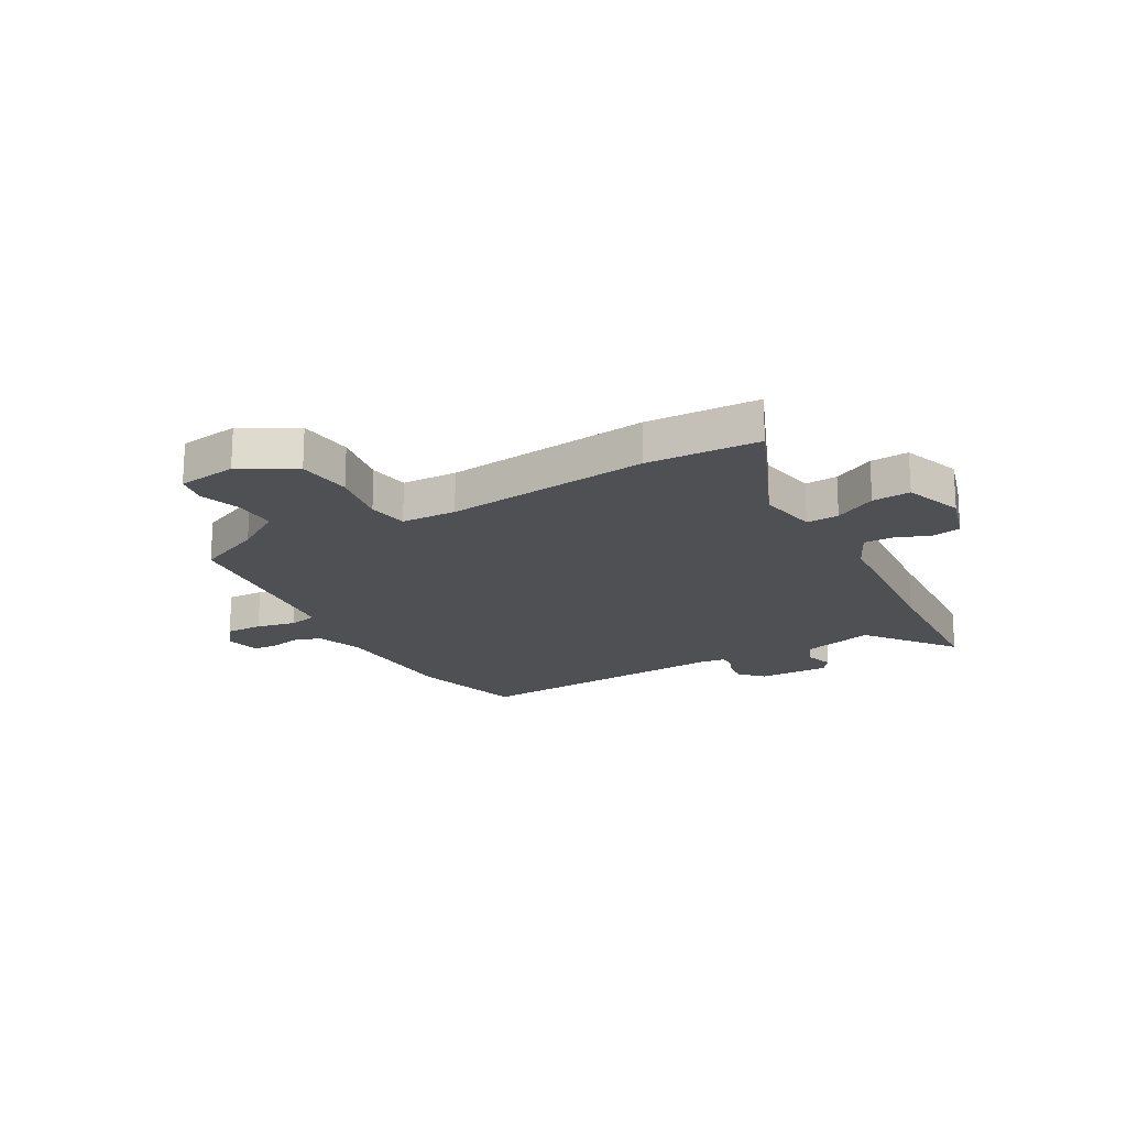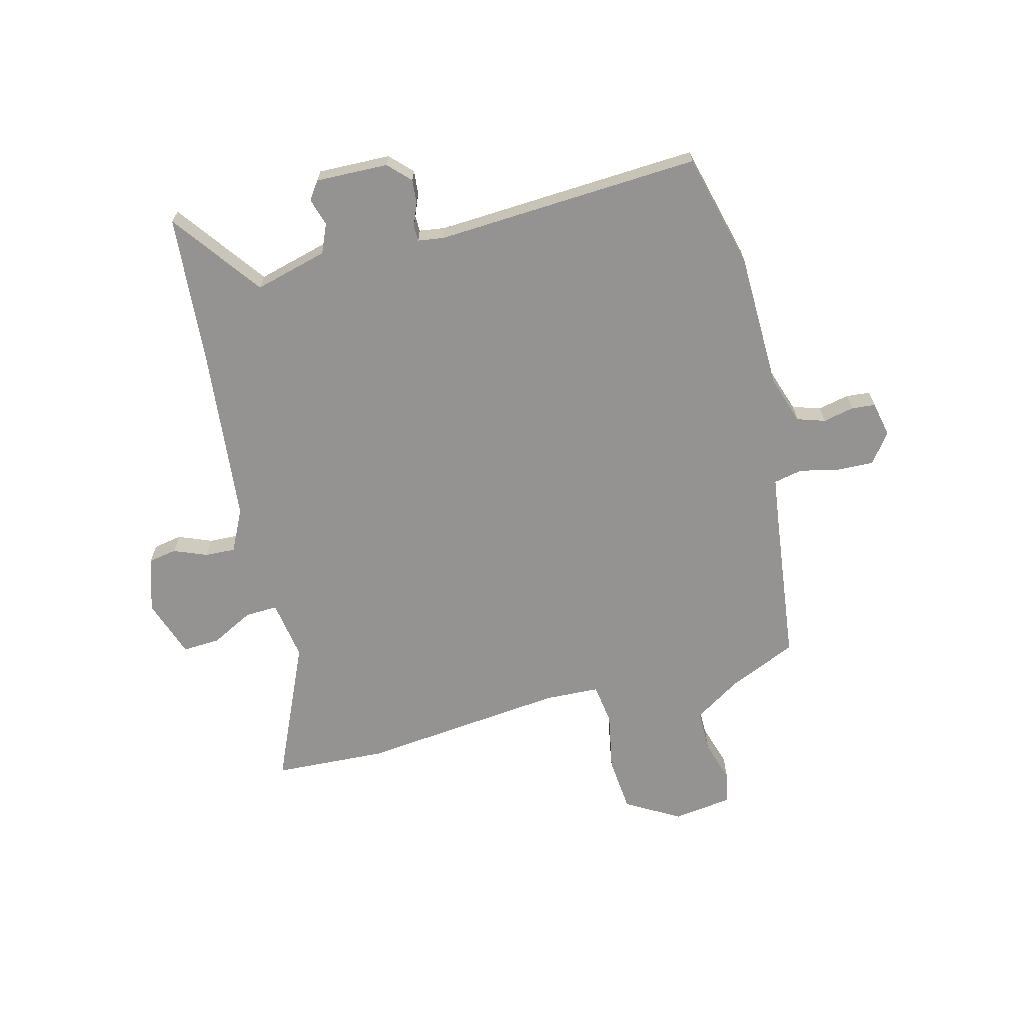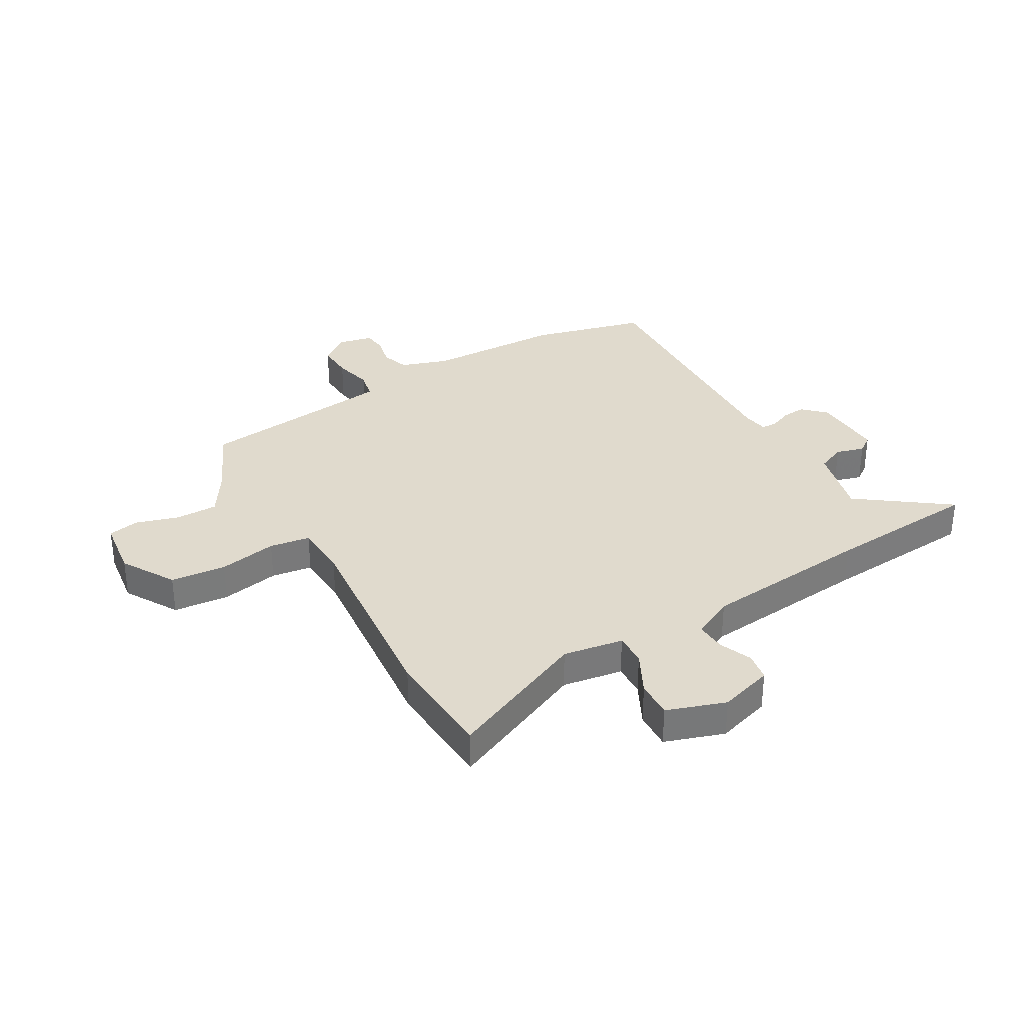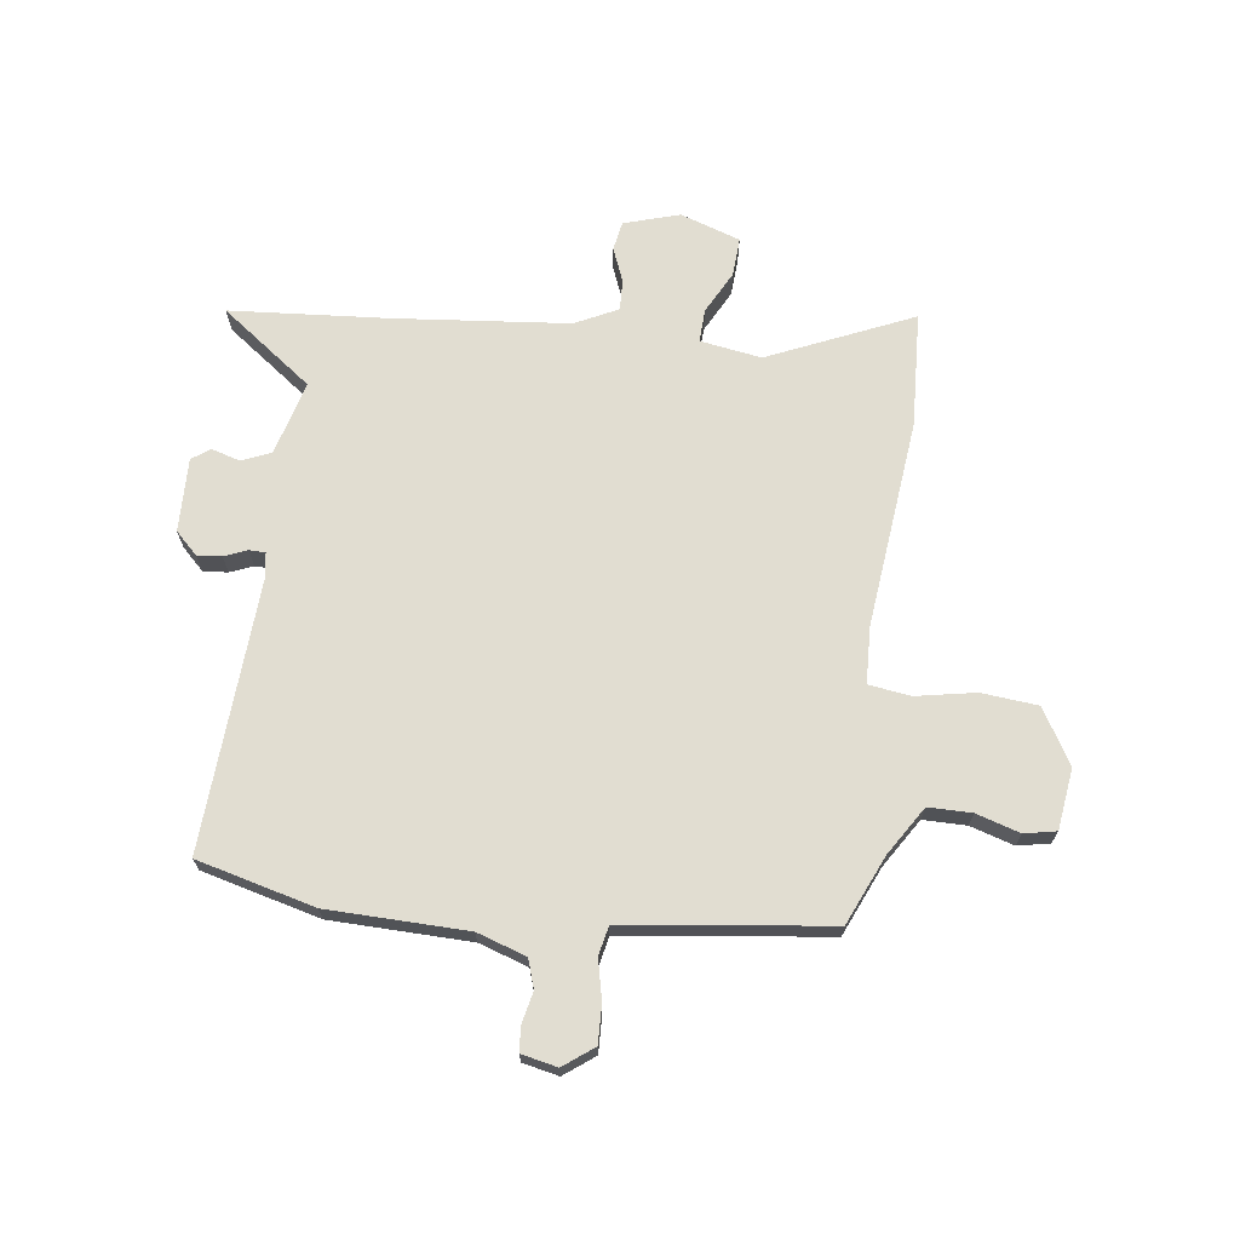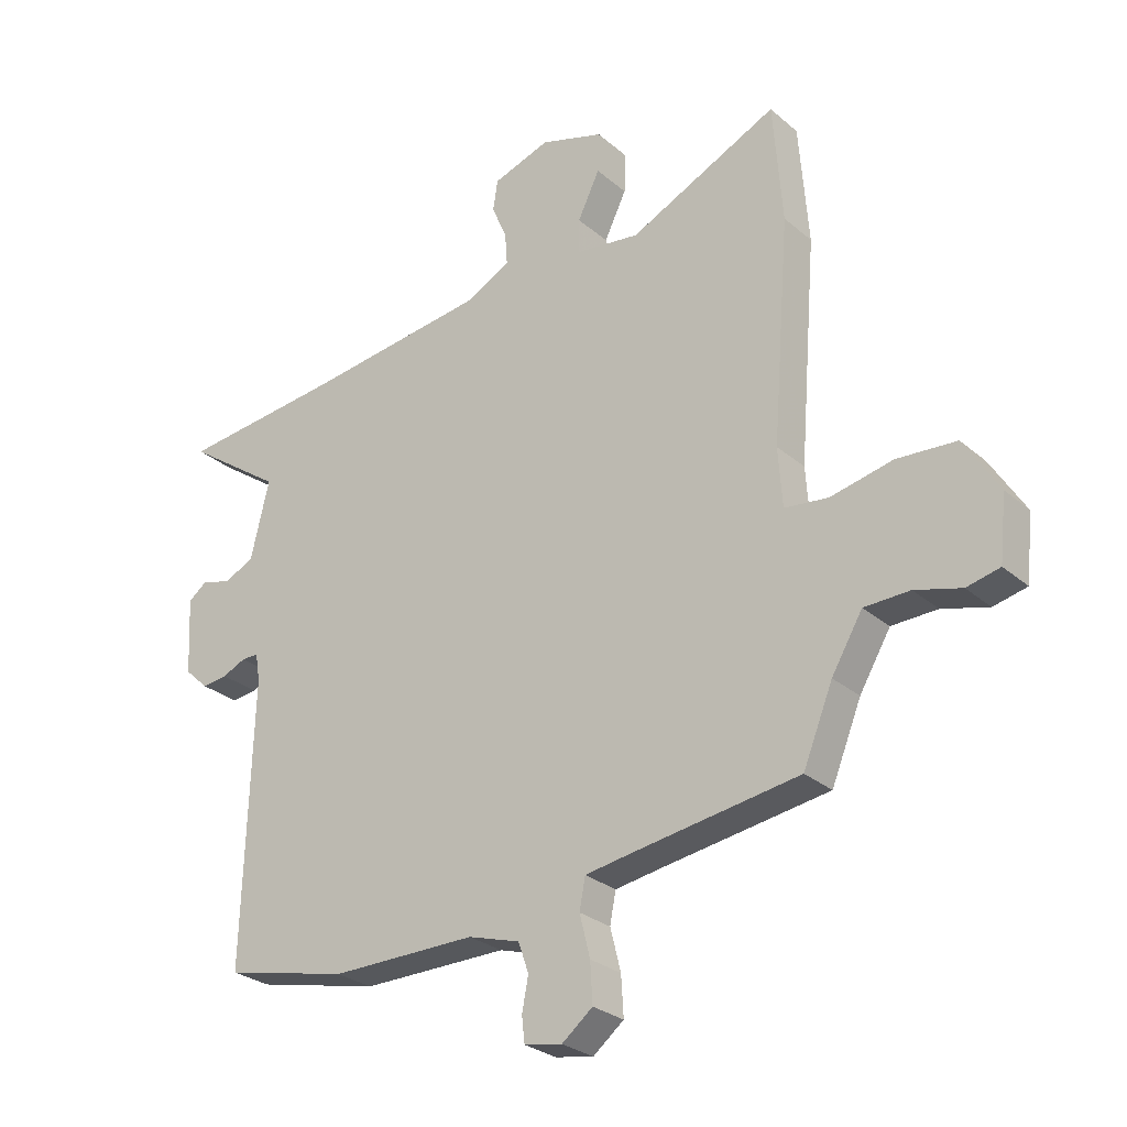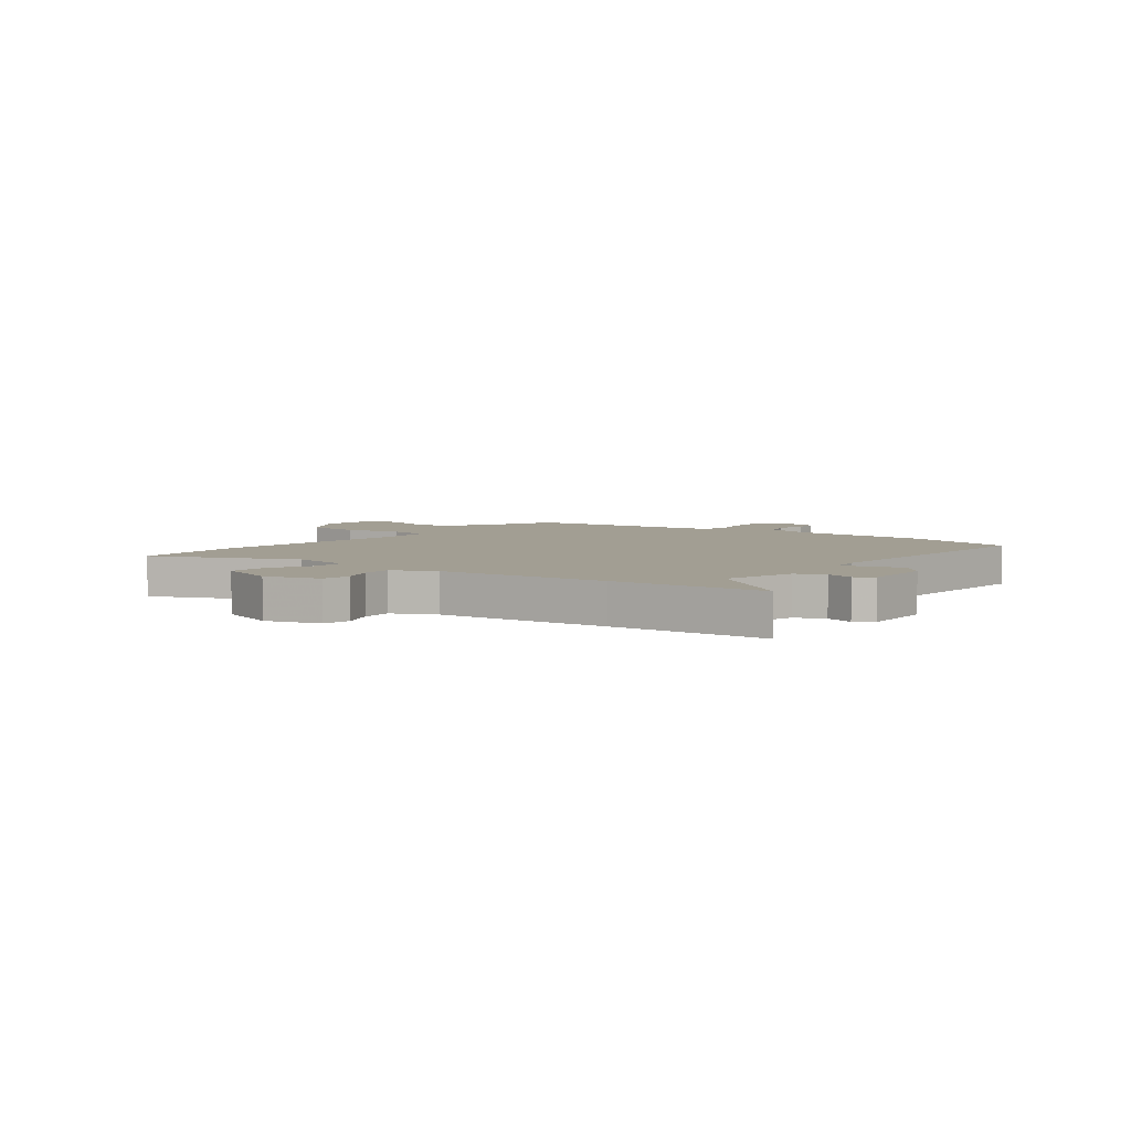
<metadata>
{"format":"obj","ext":"obj","renderer":"f3d","projection":"perspective","resolution":1024,"background":"white","views":[{"elev":-18.8,"azim":-58.5,"up":"+Y"},{"elev":-66.8,"azim":105.8,"up":"+Y"},{"elev":33.0,"azim":-28.8,"up":"+Y"},{"elev":68.7,"azim":-171.1,"up":"+Y"},{"elev":-27.8,"azim":-142.0,"up":"+Z"},{"elev":5.0,"azim":39.4,"up":"+Y"}]}
</metadata>
<code>
v -0.495 0.07 -0.439
v -0.546 0.07 -0.314
v -0.599 0.07 -0.225
v -0.677 0.07 -0.223
v -0.756 0.07 -0.245
v -0.813 0.07 -0.232
v -0.825 0.07 -0.122
v -0.765 0.07 -0.025
v -0.663 0.07 -0.018
v -0.556 0.07 -0.041
v -0.481 0.07 -0.032
v -0.474 0.07 0.069
v -0.504 0.07 0.447
v -0.488 0.07 0.654
v -0.232 0.07 0.533
v -0.121 0.07 0.548
v -0.122 0.07 0.608
v -0.16 0.07 0.686
v -0.162 0.07 0.756
v -0.053 0.07 0.79
v 0.046 0.07 0.757
v 0.054 0.07 0.704
v 0.028 0.07 0.644
v 0.024 0.07 0.588
v 0.1 0.07 0.548
v 0.413 0.07 0.509
v 0.698 0.07 0.48
v 0.53 0.07 0.362
v 0.562 0.07 0.227
v 0.614 0.07 0.203
v 0.666 0.07 0.217
v 0.698 0.07 0.193
v 0.691 0.07 0.06
v 0.65 0.07 0.022
v 0.606 0.07 0.027
v 0.565 0.07 0.045
v 0.536 0.07 0.045
v 0.528 0.07 -0.002
v 0.543 0.07 -0.49
v 0.329 0.07 -0.539
v 0.078 0.07 -0.538
v -0.011 0.07 -0.565
v -0.029 0.07 -0.616
v -0.018 0.07 -0.673
v -0.023 0.07 -0.717
v -0.088 0.07 -0.729
v -0.141 0.07 -0.687
v -0.137 0.07 -0.619
v -0.119 0.07 -0.547
v -0.129 0.07 -0.494
v -0.211 0.07 -0.481
v -0.495 0 -0.439
v -0.546 0 -0.314
v -0.599 0 -0.225
v -0.677 0 -0.223
v -0.756 0 -0.245
v -0.813 0 -0.232
v -0.825 0 -0.122
v -0.765 0 -0.025
v -0.663 0 -0.018
v -0.556 0 -0.041
v -0.481 0 -0.032
v -0.474 0 0.069
v -0.504 0 0.447
v -0.488 0 0.654
v -0.232 0 0.533
v -0.121 0 0.548
v -0.122 0 0.608
v -0.16 0 0.686
v -0.162 0 0.756
v -0.053 0 0.79
v 0.046 0 0.757
v 0.054 0 0.704
v 0.028 0 0.644
v 0.024 0 0.588
v 0.1 0 0.548
v 0.413 0 0.509
v 0.698 0 0.48
v 0.53 0 0.362
v 0.562 0 0.227
v 0.614 0 0.203
v 0.666 0 0.217
v 0.698 0 0.193
v 0.691 0 0.06
v 0.65 0 0.022
v 0.606 0 0.027
v 0.565 0 0.045
v 0.536 0 0.045
v 0.528 0 -0.002
v 0.543 0 -0.49
v 0.329 0 -0.539
v 0.078 0 -0.538
v -0.011 0 -0.565
v -0.029 0 -0.616
v -0.018 0 -0.673
v -0.023 0 -0.717
v -0.088 0 -0.729
v -0.141 0 -0.687
v -0.137 0 -0.619
v -0.119 0 -0.547
v -0.129 0 -0.494
v -0.211 0 -0.481
f 46 47 48 49
f 44 45 46 49
f 43 44 49 50
f 42 43 50
f 41 42 50
f 38 39 40 41
f 37 38 41 50
f 33 34 35 36
f 33 36 37
f 30 31 32 33
f 29 30 33 37
f 28 29 37 50
f 26 27 28
f 25 26 28 50
f 20 21 22 23
f 20 23 24
f 17 18 19 20
f 16 17 20 24
f 12 13 14 15
f 11 12 15 16
f 7 8 9 10
f 7 10 11
f 4 5 6 7
f 3 4 7 11
f 2 3 11 16
f 51 1 2 16
f 25 50 51
f 16 24 25 51
f 100 99 98 97
f 100 97 96 95
f 101 100 95 94
f 101 94 93
f 101 93 92
f 92 91 90 89
f 101 92 89 88
f 87 86 85 84
f 88 87 84
f 84 83 82 81
f 88 84 81 80
f 101 88 80 79
f 79 78 77
f 101 79 77 76
f 74 73 72 71
f 75 74 71
f 71 70 69 68
f 75 71 68 67
f 66 65 64 63
f 67 66 63 62
f 61 60 59 58
f 62 61 58
f 58 57 56 55
f 62 58 55 54
f 67 62 54 53
f 67 53 52 102
f 102 101 76
f 102 76 75 67
f 1 52 53 2
f 2 53 54 3
f 3 54 55 4
f 4 55 56 5
f 5 56 57 6
f 6 57 58 7
f 7 58 59 8
f 8 59 60 9
f 9 60 61 10
f 10 61 62 11
f 11 62 63 12
f 12 63 64 13
f 13 64 65 14
f 14 65 66 15
f 15 66 67 16
f 16 67 68 17
f 17 68 69 18
f 18 69 70 19
f 19 70 71 20
f 20 71 72 21
f 21 72 73 22
f 22 73 74 23
f 23 74 75 24
f 24 75 76 25
f 25 76 77 26
f 26 77 78 27
f 27 78 79 28
f 28 79 80 29
f 29 80 81 30
f 30 81 82 31
f 31 82 83 32
f 32 83 84 33
f 33 84 85 34
f 34 85 86 35
f 35 86 87 36
f 36 87 88 37
f 37 88 89 38
f 38 89 90 39
f 39 90 91 40
f 40 91 92 41
f 41 92 93 42
f 42 93 94 43
f 43 94 95 44
f 44 95 96 45
f 45 96 97 46
f 46 97 98 47
f 47 98 99 48
f 48 99 100 49
f 49 100 101 50
f 50 101 102 51
f 51 102 52 1

</code>
